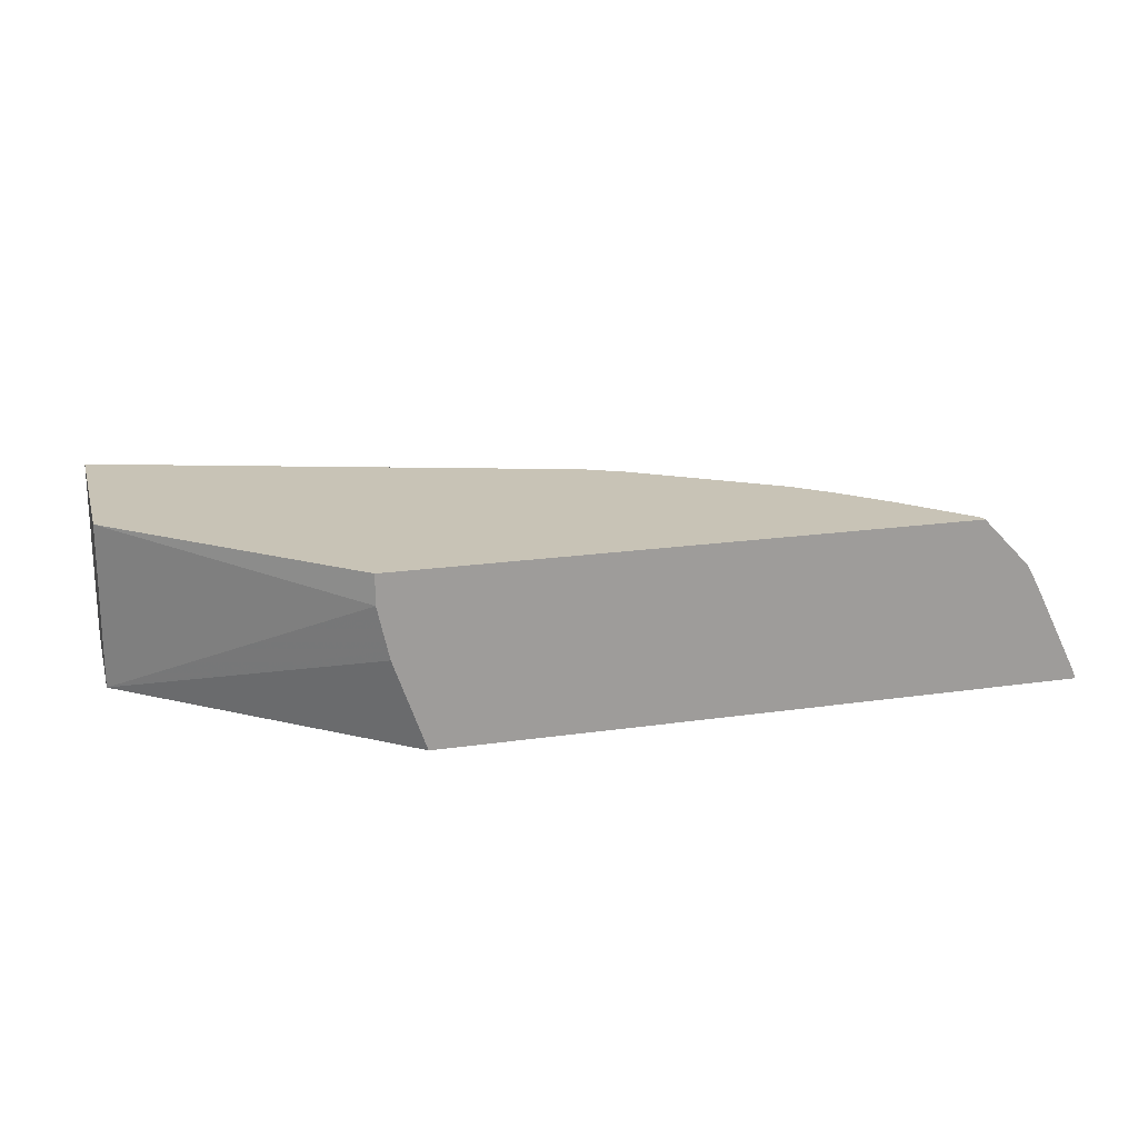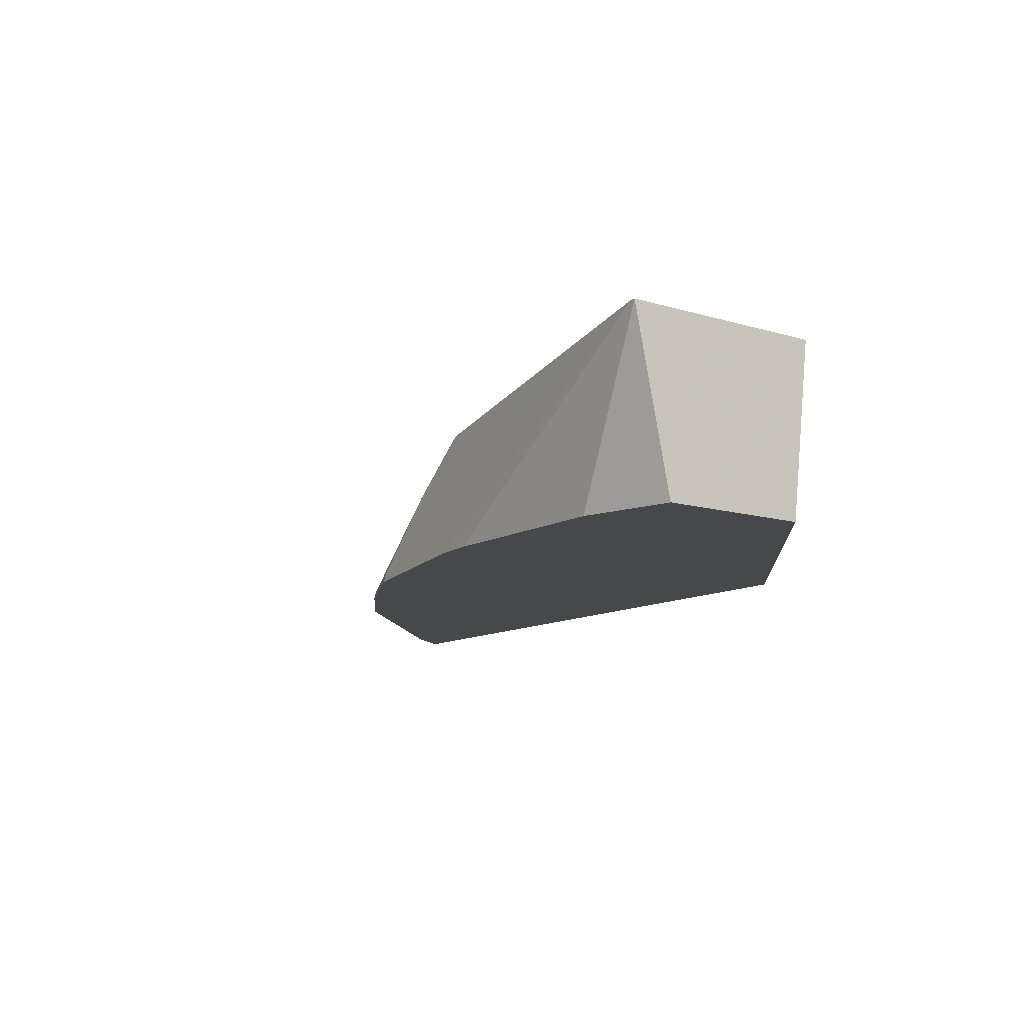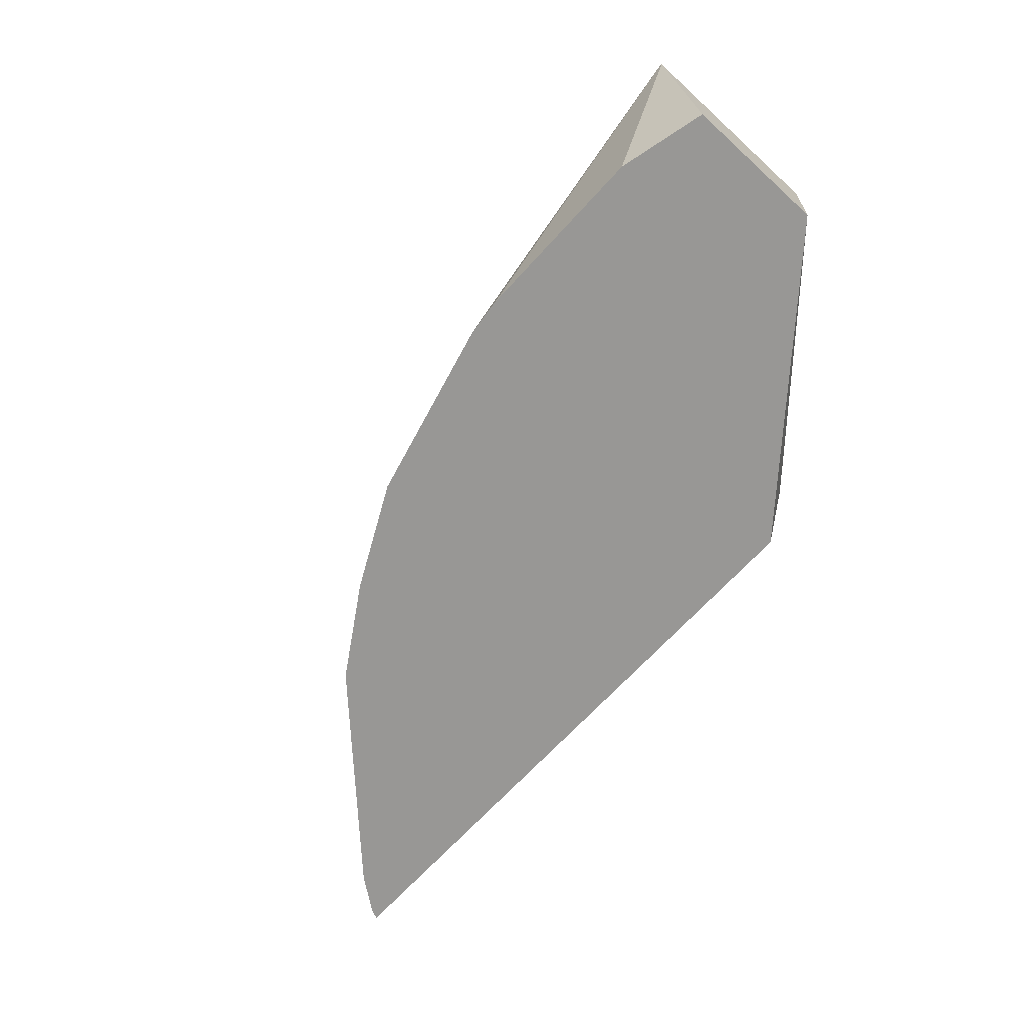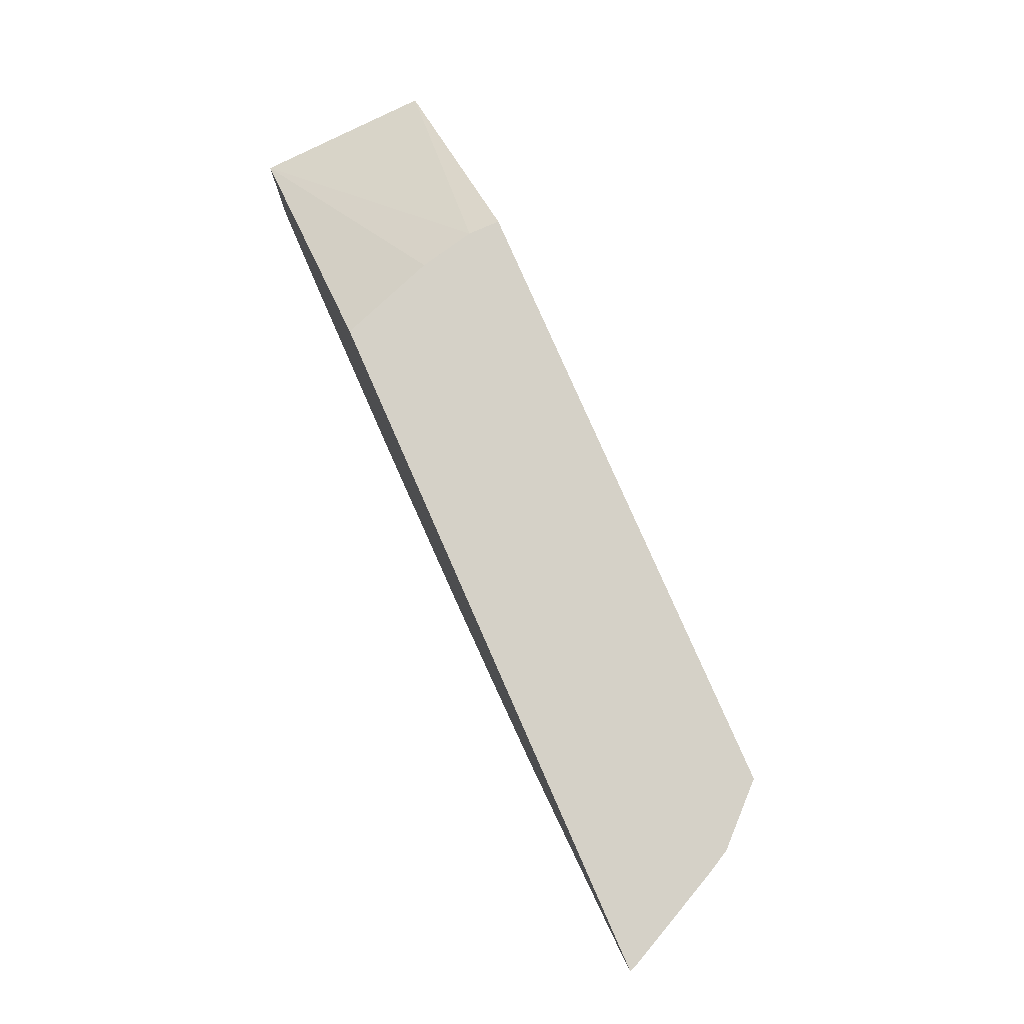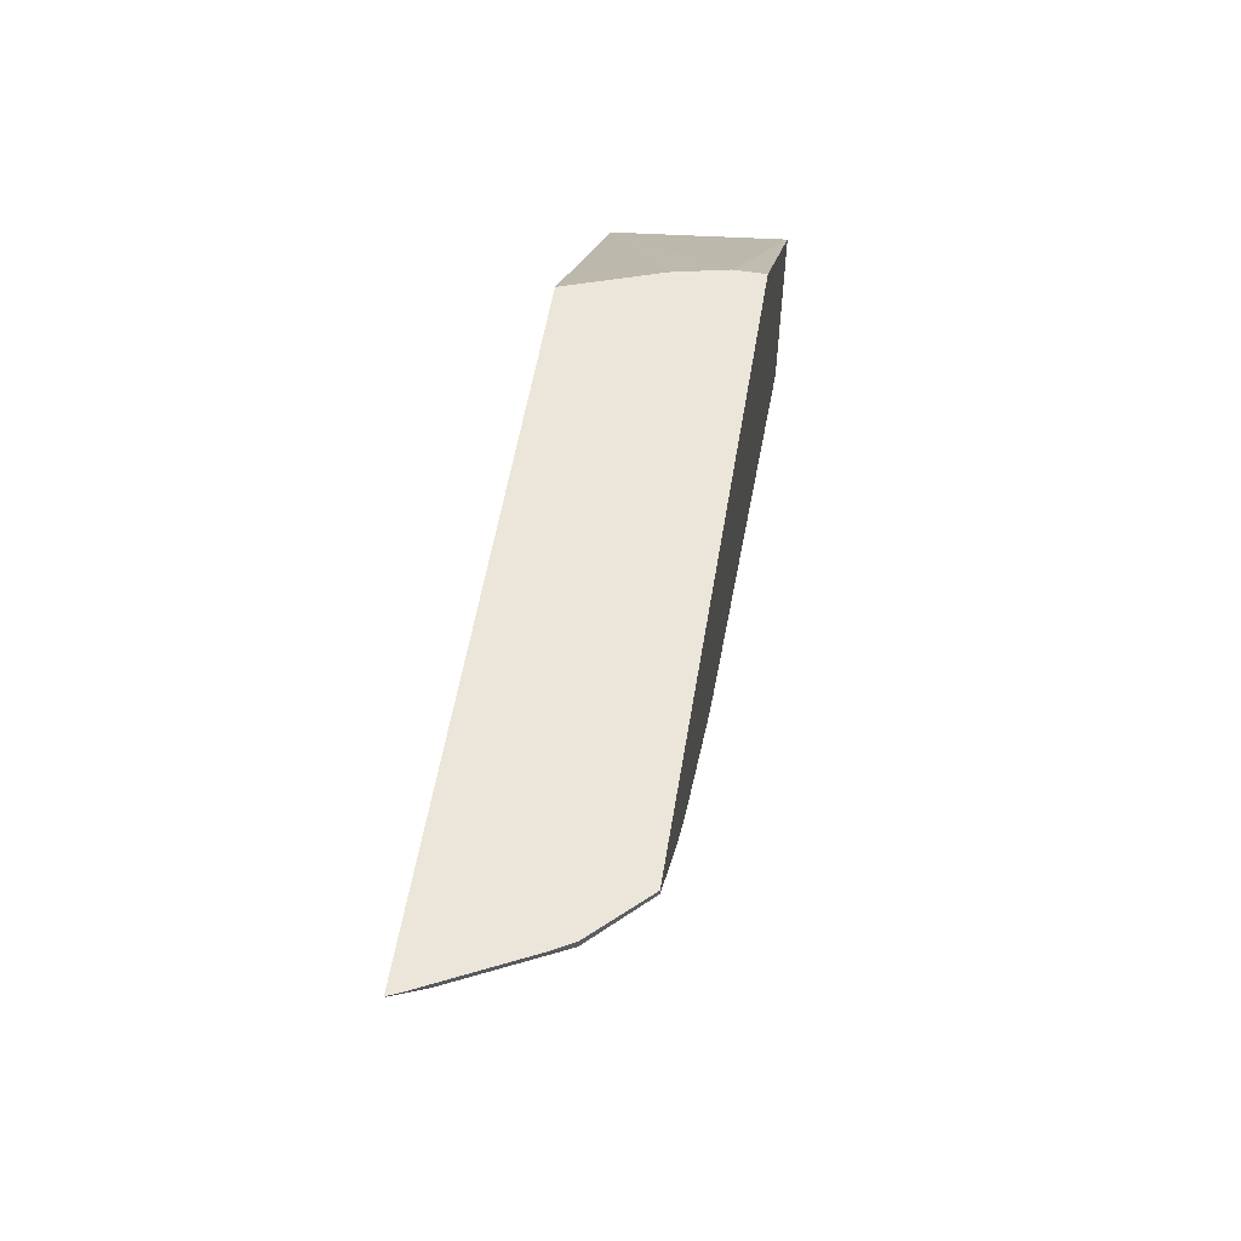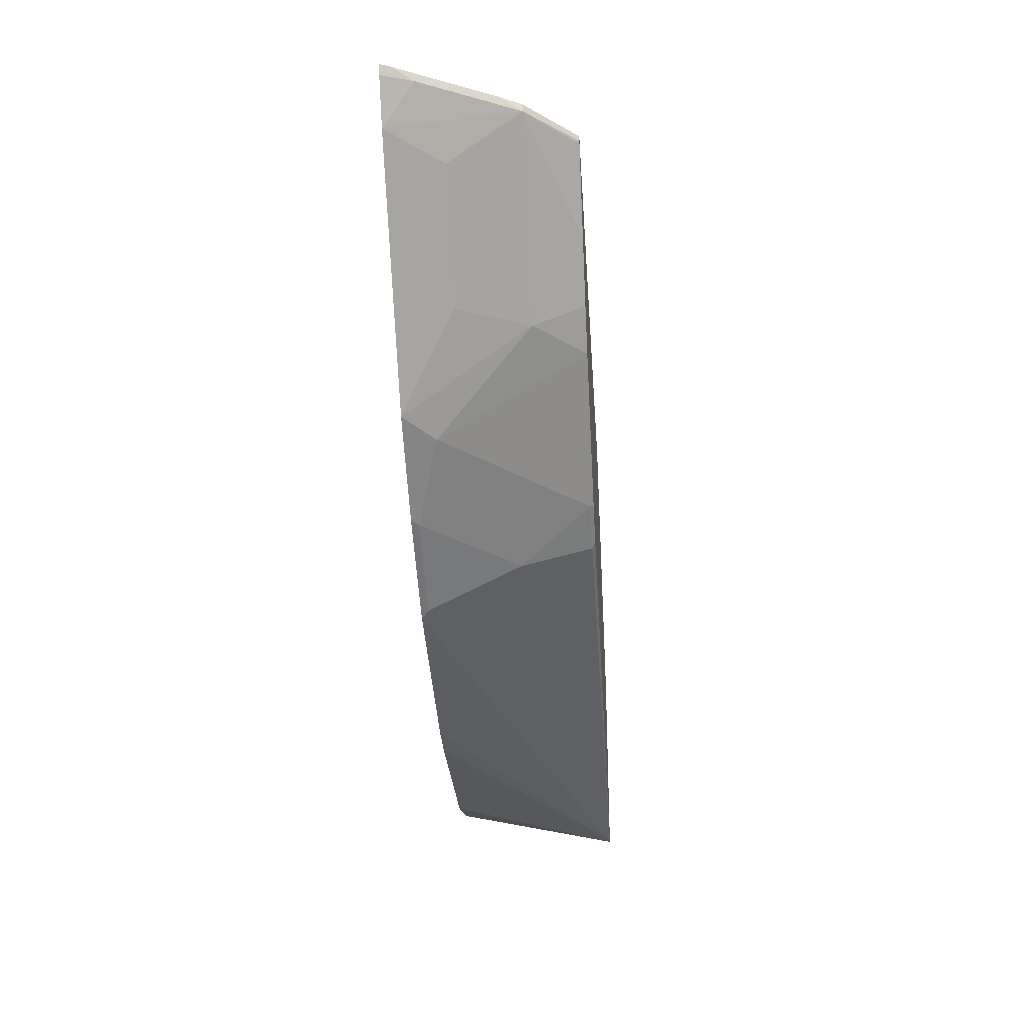
<metadata>
{"format":"obj","ext":"obj","renderer":"f3d","projection":"perspective","resolution":1024,"background":"white","views":[{"elev":19.4,"azim":-15.2,"up":"+Y"},{"elev":-11.4,"azim":-126.0,"up":"+Y"},{"elev":-68.2,"azim":-132.4,"up":"+Y"},{"elev":79.3,"azim":66.3,"up":"+Z"},{"elev":56.9,"azim":99.5,"up":"+Z"},{"elev":-28.6,"azim":93.9,"up":"+Z"}]}
</metadata>
<code>
v -0.07736 -0.04774 -0.3317
v -0.07736 -0.1209 -0.3162
v -0.07736 -0.04774 -0.2452
v -0.07526 -0.04774 -0.3317
v -0.03928 -0.1209 -0.3258
v -0.04746 -0.1209 -0.3238
v -0.07736 -0.1209 -0.254
v 0.01967 -0.06046 -0.1587
v 0.01967 -0.04774 -0.1587
v 0.05604 -0.1209 -0.3241
v 0.03934 -0.1209 -0.3258
v 0.1292 -0.04774 -0.2682
v 0.1277 -0.04914 -0.2703
v 0.1376 -0.07863 -0.2826
v 0.1376 -0.1179 -0.3022
v 0.1346 -0.1209 -0.3045
v 0.03805 -0.1209 -0.1587
v 0.02458 -0.08257 -0.1587
v 0.02371 -0.07863 -0.1587
v 0.2647 -0.04774 -0.1587
v 0.146 -0.04774 -0.2597
v 0.1474 -0.04914 -0.2605
v 0.1573 -0.09828 -0.2826
v 0.1769 -0.1179 -0.2826
v 0.1769 -0.1209 -0.2833
v 0.3111 -0.1209 -0.1587
v 0.285 -0.0688 -0.1587
v 0.2647 -0.04774 -0.1611
v 0.205 -0.04774 -0.2215
v 0.1867 -0.08845 -0.2605
v 0.1799 -0.1209 -0.2818
v 0.2064 -0.1081 -0.2605
v 0.3111 -0.1209 -0.159
v 0.31 -0.1181 -0.1587
v 0.285 -0.0688 -0.1622
v 0.2899 -0.07766 -0.1587
v 0.2653 -0.04914 -0.1622
v 0.2396 -0.04774 -0.1891
v 0.22 -0.04774 -0.2087
v 0.2261 -0.0688 -0.2212
v 0.2192 -0.1209 -0.257
v 0.3096 -0.1209 -0.1627
v 0.3096 -0.117 -0.1587
v 0.3047 -0.1081 -0.1622
v 0.2978 -0.1209 -0.1784
v 0.2817 -0.09828 -0.1835
v 0.2424 -0.09828 -0.2228
v 0.2388 -0.1209 -0.2374
f 20 35 28
f 26 33 34
f 24 32 31
f 24 31 25
f 23 32 24
f 23 30 32
f 22 30 23
f 22 29 30
f 21 29 22
f 8 20 9
f 16 24 25
f 15 24 16
f 15 23 24
f 14 23 15
f 14 22 23
f 13 22 14
f 12 22 13
f 12 21 22
f 27 36 35
f 20 27 35
f 28 35 37
f 45 47 46
f 29 39 40
f 8 27 20
f 45 48 47
f 42 45 44
f 41 47 48
f 40 47 41
f 40 46 47
f 35 38 37
f 35 39 38
f 35 40 39
f 28 37 38
f 35 45 46
f 35 43 44
f 35 36 43
f 34 44 43
f 34 42 44
f 33 42 34
f 32 40 41
f 31 32 41
f 29 32 30
f 29 40 32
f 35 44 45
f 8 36 27
f 35 46 40
f 8 34 43
f 2 16 25
f 2 10 16
f 2 11 10
f 2 5 11
f 2 6 5
f 1 6 2
f 1 5 6
f 1 11 5
f 1 4 11
f 2 25 31
f 1 12 4
f 1 39 29
f 1 38 39
f 1 28 38
f 1 20 28
f 1 9 20
f 1 3 9
f 1 7 3
f 1 2 7
f 8 43 36
f 1 21 12
f 2 31 41
f 1 29 21
f 2 48 45
f 2 41 48
f 8 26 34
f 8 17 26
f 8 18 17
f 8 19 18
f 7 18 19
f 7 17 18
f 4 16 10
f 4 15 16
f 4 14 15
f 7 19 8
f 4 12 13
f 4 10 11
f 3 8 9
f 3 7 8
f 2 17 7
f 2 26 17
f 2 33 26
f 2 42 33
f 4 13 14
f 2 45 42

</code>
